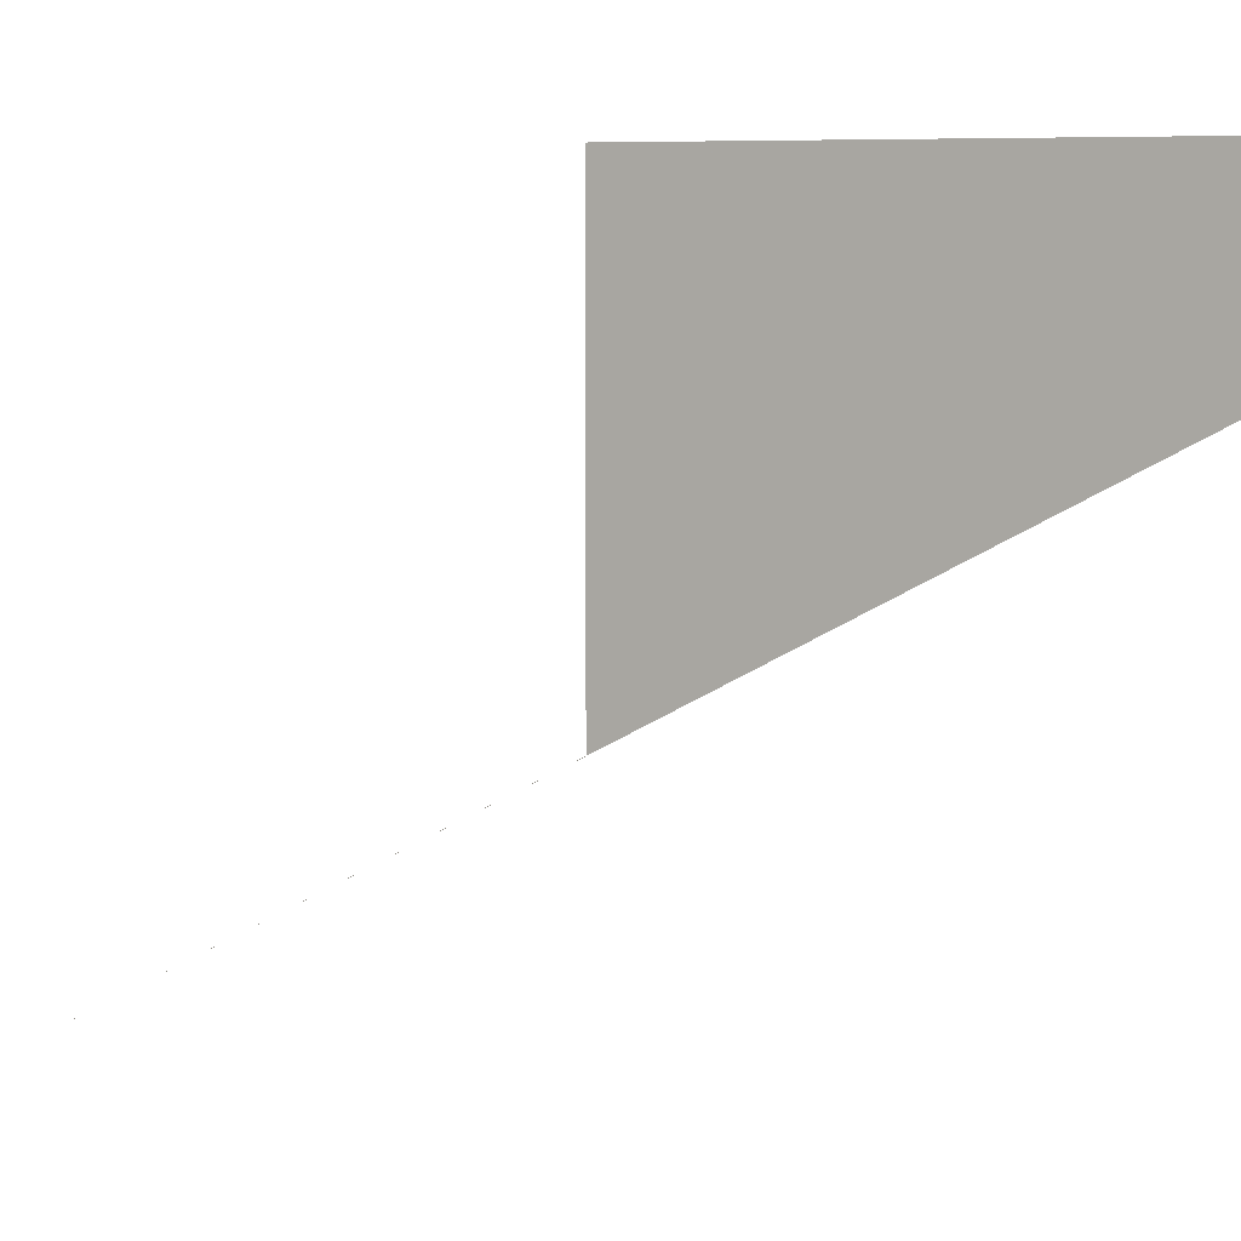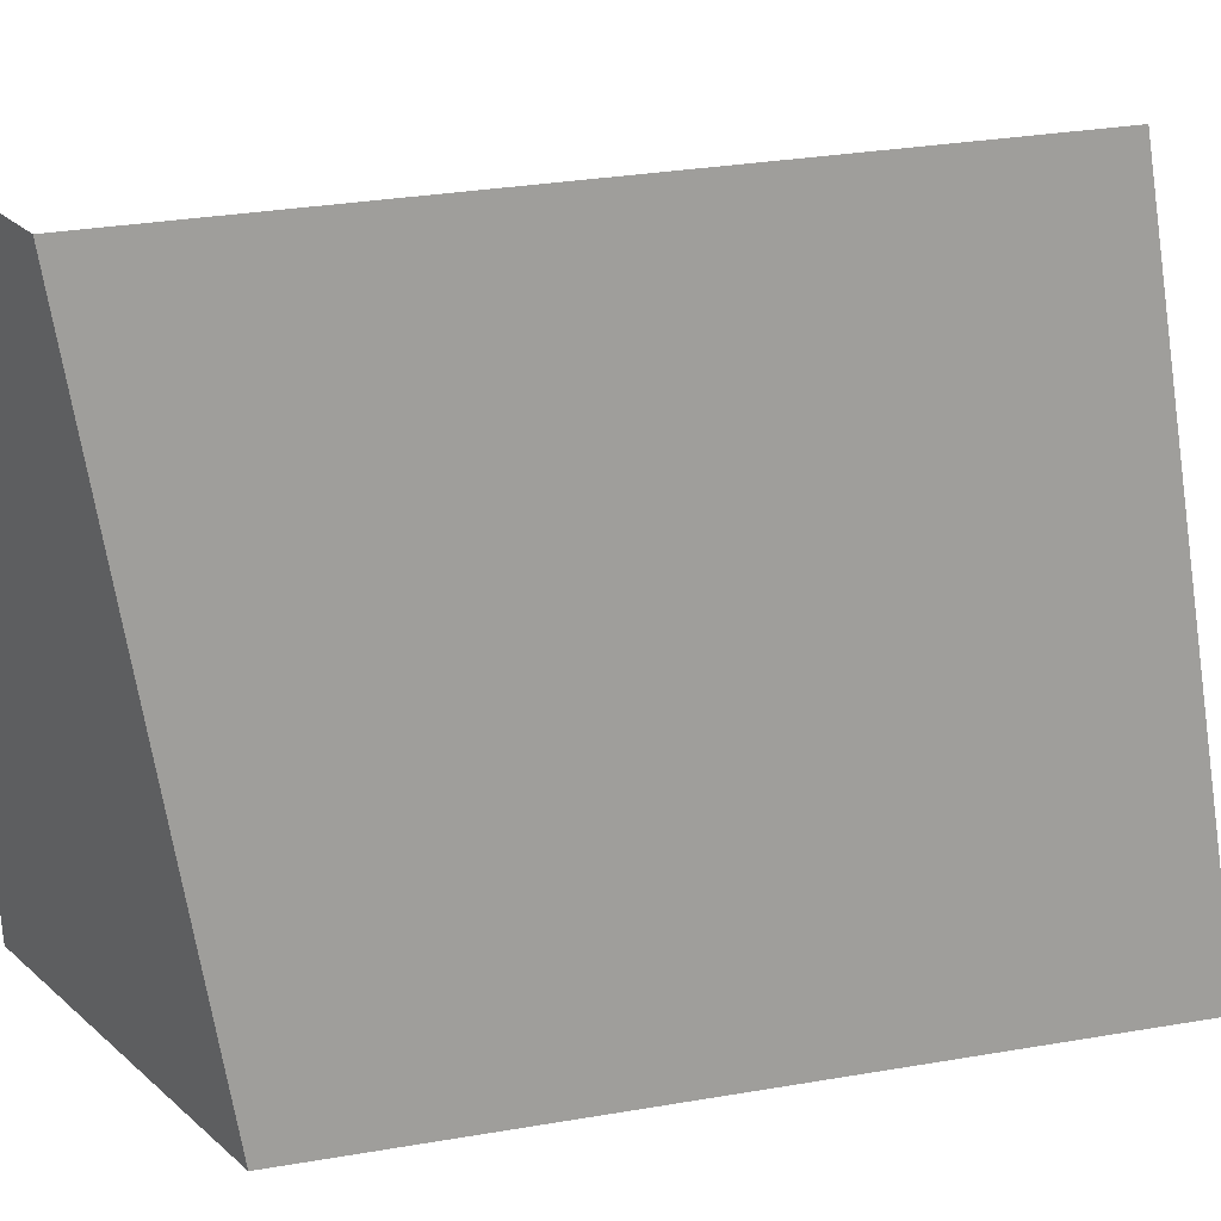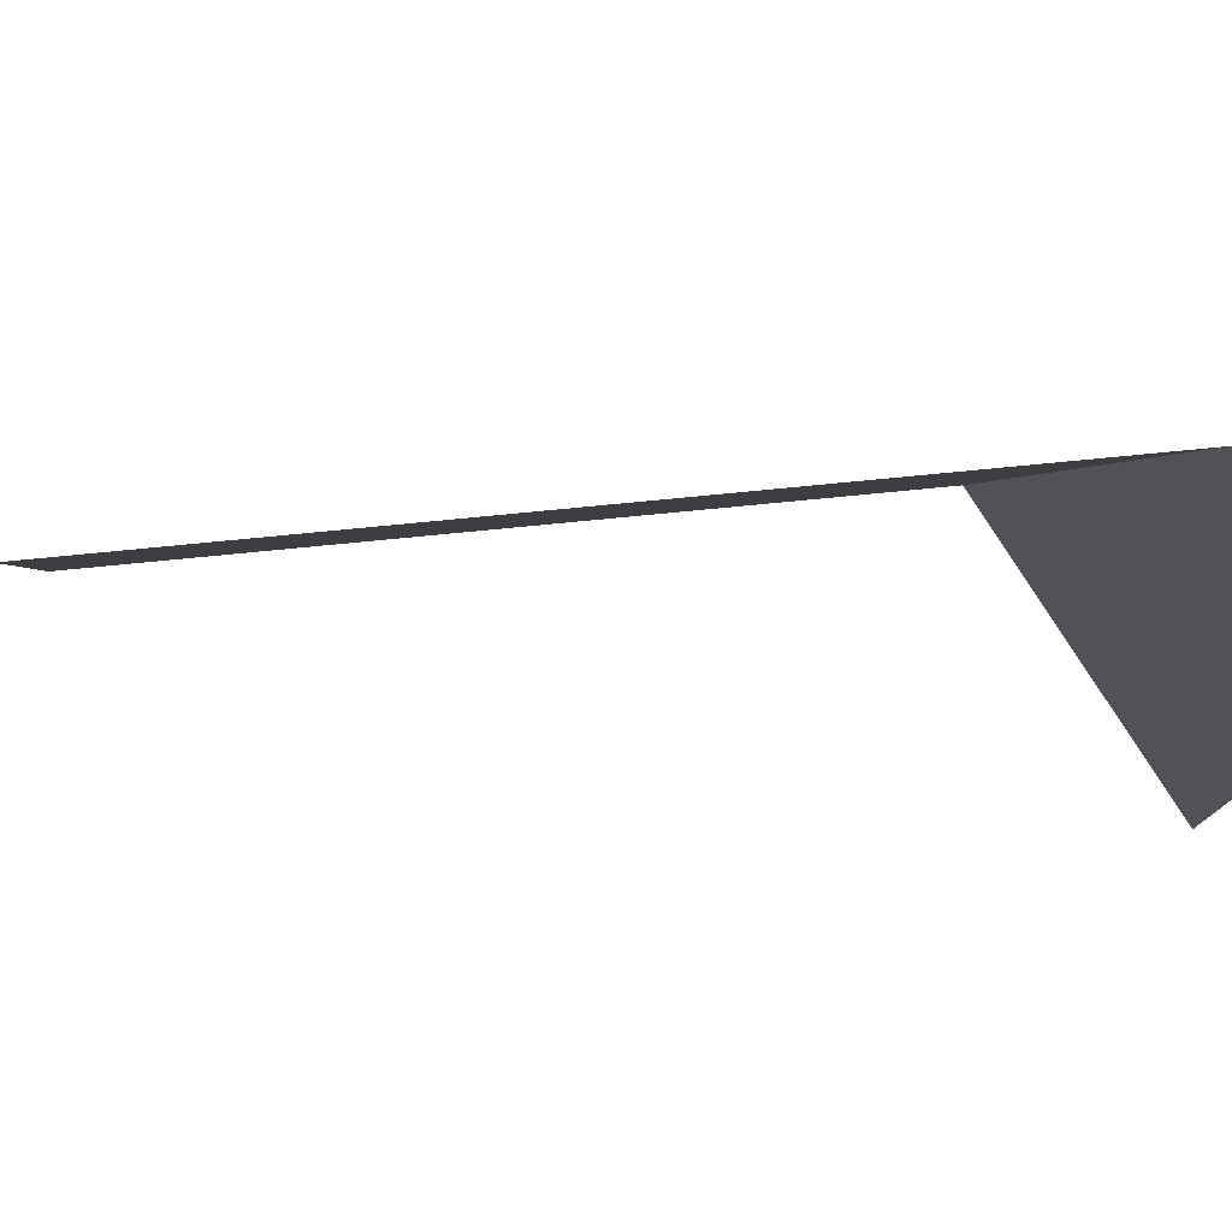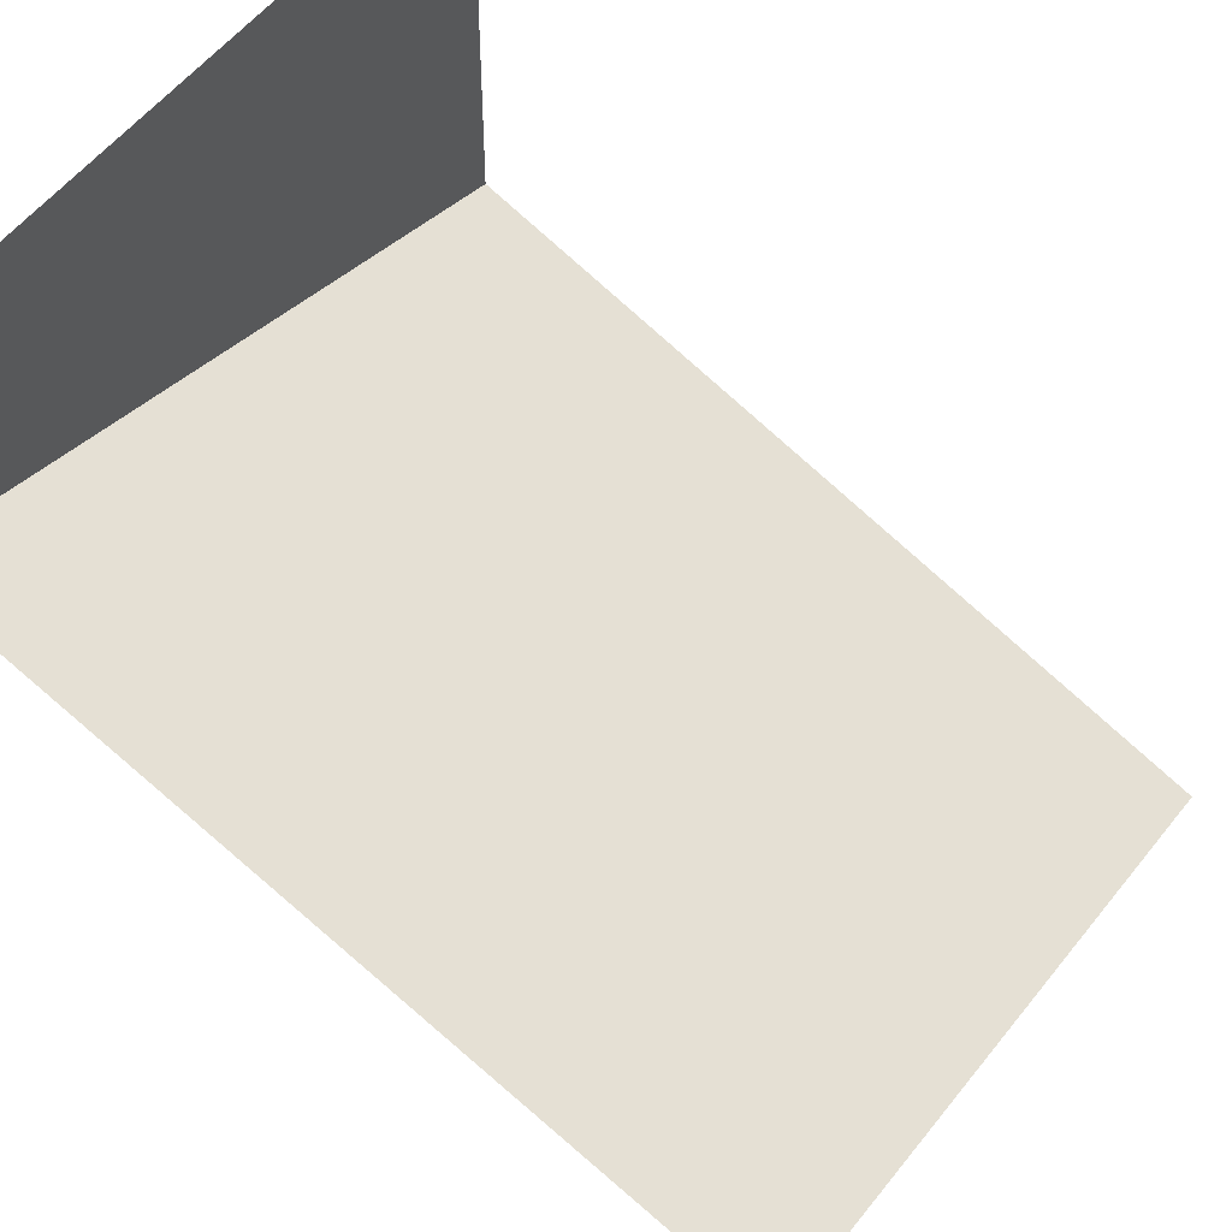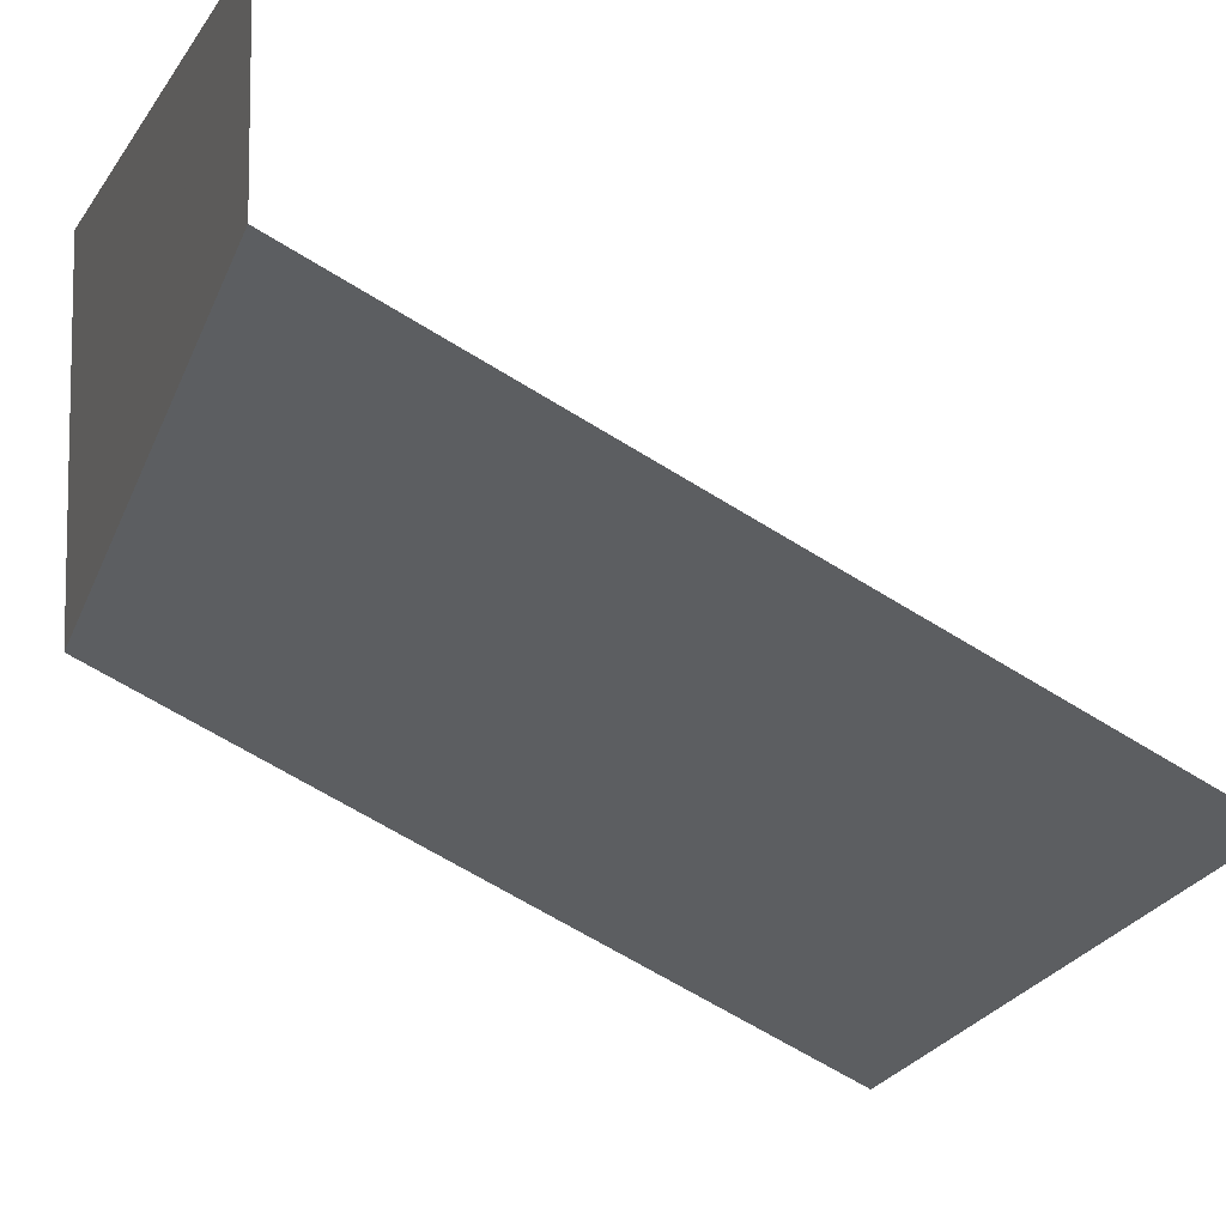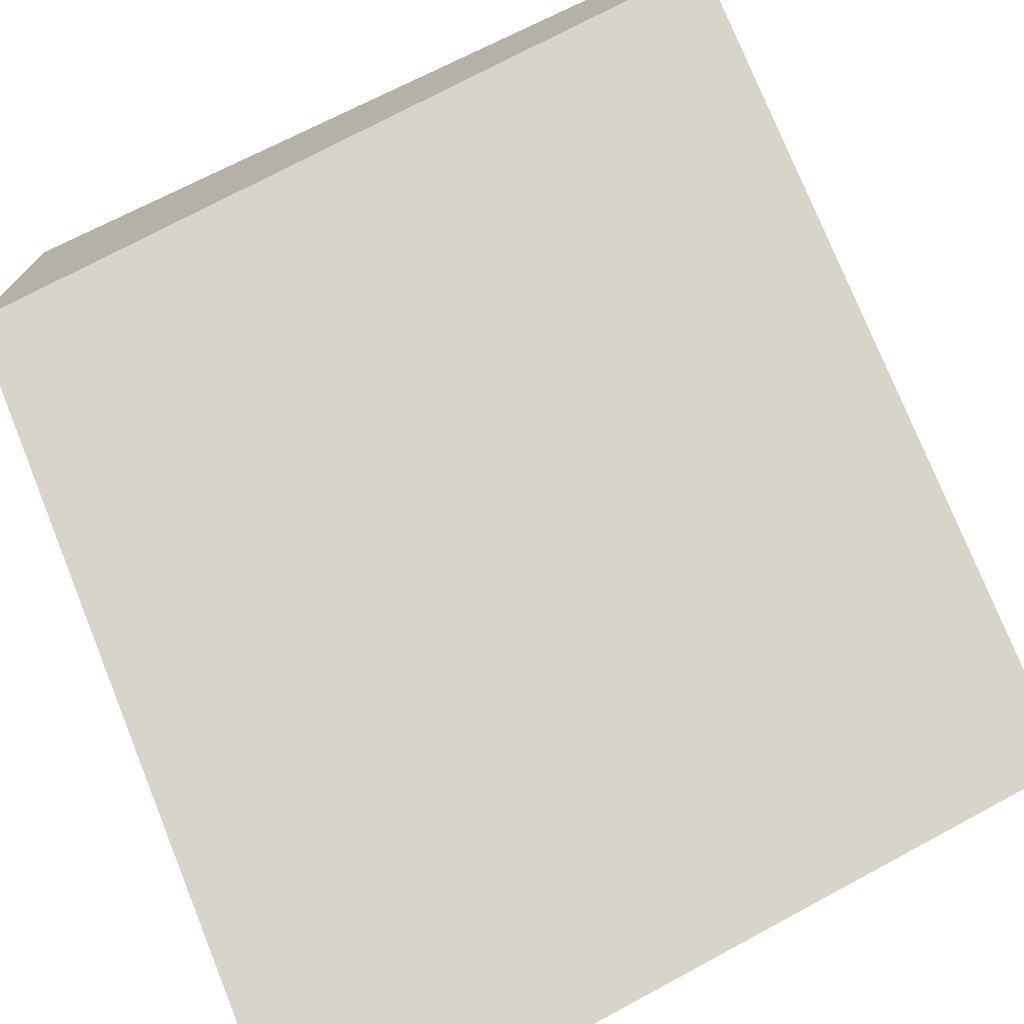
<metadata>
{"format":"obj","ext":"obj","renderer":"f3d","projection":"perspective","resolution":1024,"background":"white","views":[{"elev":9.1,"azim":47.3,"up":"+Z"},{"elev":32.2,"azim":140.1,"up":"+Y"},{"elev":78.4,"azim":-32.1,"up":"+Y"},{"elev":48.3,"azim":-147.7,"up":"+Z"},{"elev":-8.2,"azim":161.6,"up":"+Z"},{"elev":-74.7,"azim":114.7,"up":"+Z"}]}
</metadata>
<code>
o object/2009
v -64 -256 -64
v -64 -128 -32
v 64 -128 32
v 64 -256 0
v 64 -128 64
v 64 -256 64
f 1 2 3
f 1 3 4
f 4 3 5
f 4 5 6

</code>
